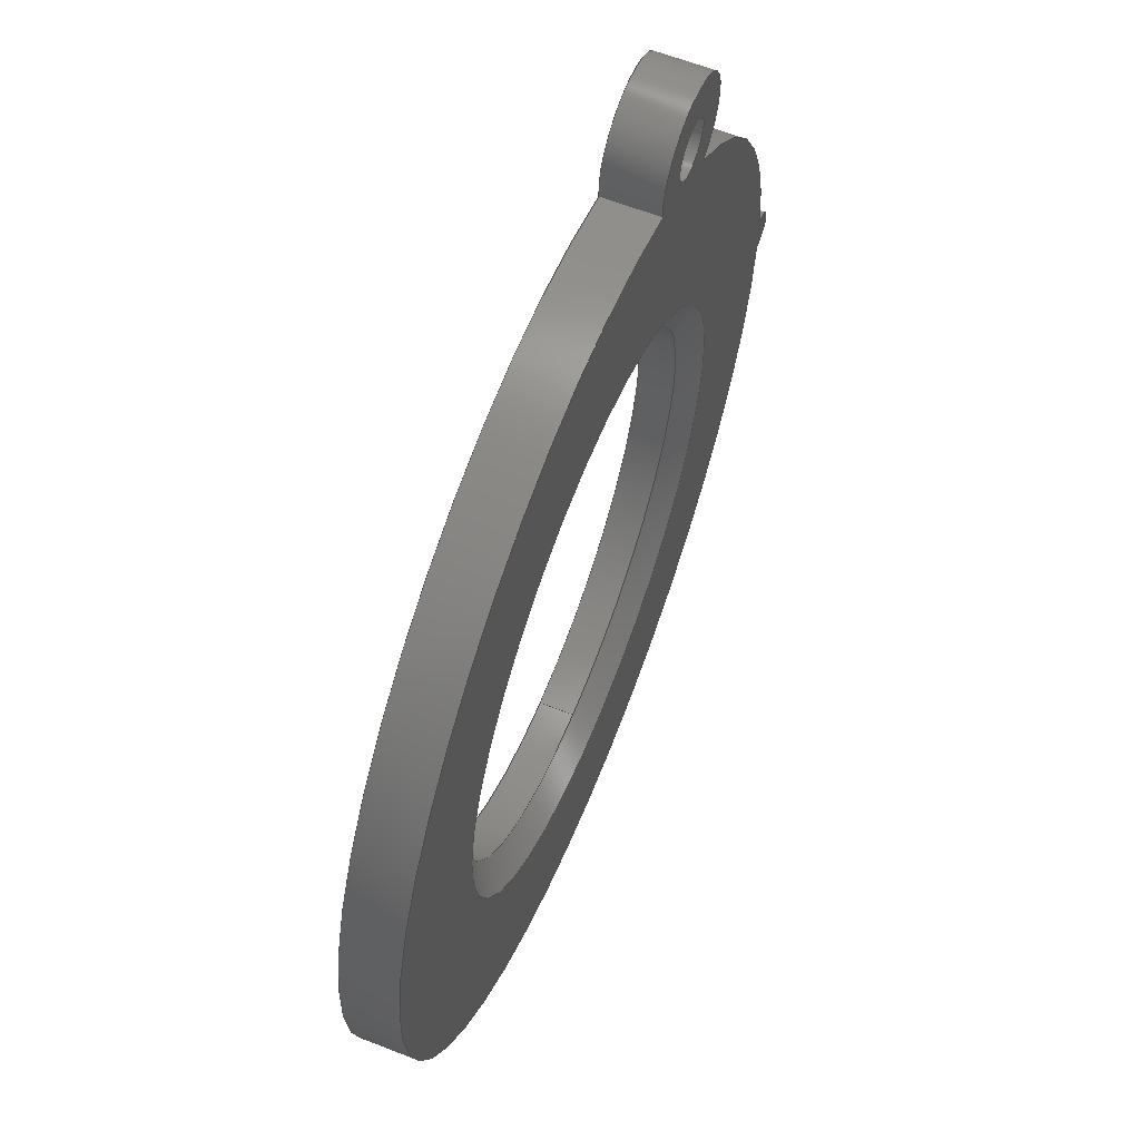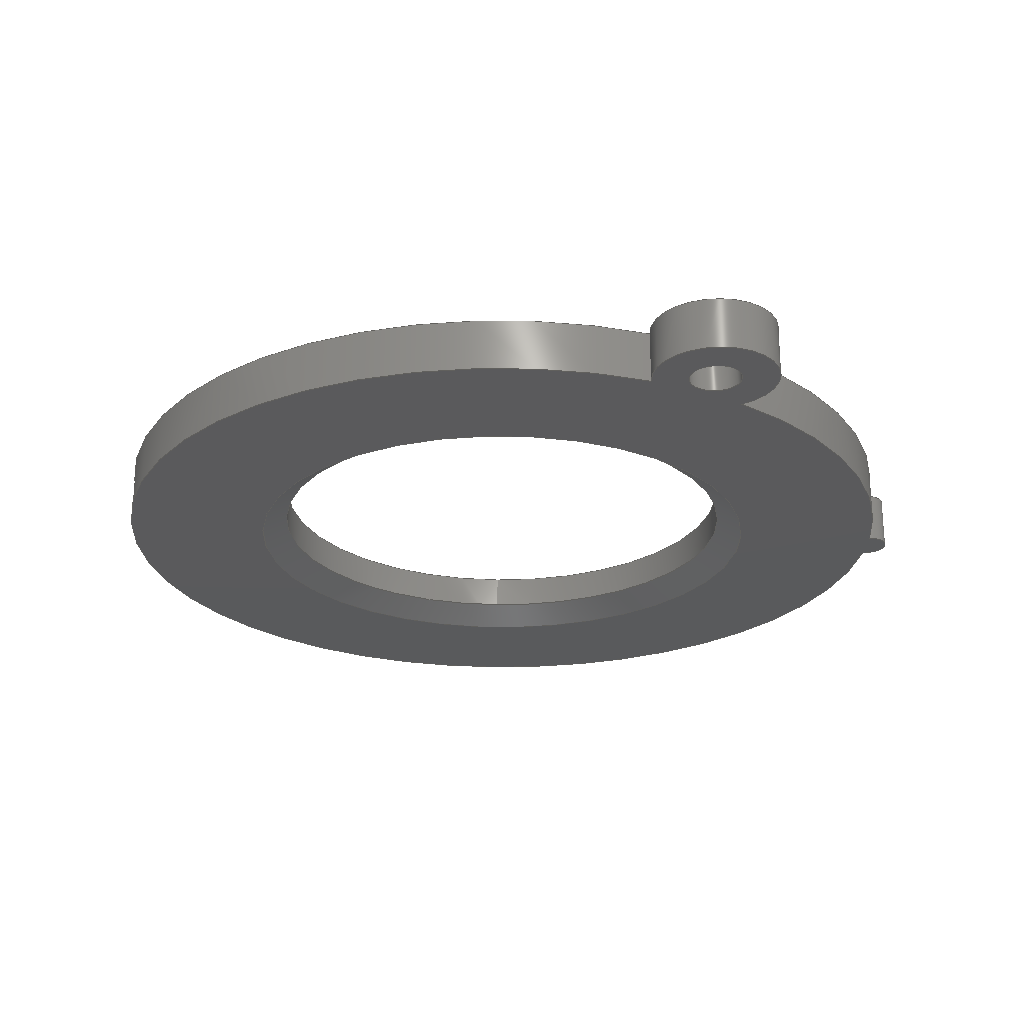
<metadata>
{"format":"step","ext":"step","renderer":"f3d","projection":"perspective","resolution":1024,"background":"white","views":[{"elev":61.9,"azim":111.8,"up":"+Y"},{"elev":-24.2,"azim":178.4,"up":"+Z"}]}
</metadata>
<code>
ISO-10303-21;
DATA;
#1=MECHANICAL_DESIGN_GEOMETRIC_PRESENTATION_REPRESENTATION('',(#4),#343);
#2=SHAPE_REPRESENTATION_RELATIONSHIP('SRR','None',#350,#3);
#3=ADVANCED_BREP_SHAPE_REPRESENTATION('',(#5),#342);
#4=STYLED_ITEM('',(#360),#5);
#5=MANIFOLD_SOLID_BREP('EyeLedDimmer',#165);
#6=CONICAL_SURFACE('',#200,13,0.9828);
#7=FACE_BOUND('',#26,.T.);
#8=FACE_BOUND('',#27,.T.);
#9=FACE_BOUND('',#31,.T.);
#10=FACE_BOUND('',#32,.T.);
#11=PLANE('',#188);
#12=PLANE('',#196);
#13=FACE_OUTER_BOUND('',#22,.T.);
#14=FACE_OUTER_BOUND('',#23,.T.);
#15=FACE_OUTER_BOUND('',#24,.T.);
#16=FACE_OUTER_BOUND('',#25,.T.);
#17=FACE_OUTER_BOUND('',#28,.T.);
#18=FACE_OUTER_BOUND('',#29,.T.);
#19=FACE_OUTER_BOUND('',#30,.T.);
#20=FACE_OUTER_BOUND('',#33,.T.);
#21=FACE_OUTER_BOUND('',#34,.T.);
#22=EDGE_LOOP('',(#104,#105,#106,#107,#108,#109));
#23=EDGE_LOOP('',(#110,#111,#112,#113));
#24=EDGE_LOOP('',(#114,#115,#116,#117,#118));
#25=EDGE_LOOP('',(#119,#120,#121,#122));
#26=EDGE_LOOP('',(#123));
#27=EDGE_LOOP('',(#124));
#28=EDGE_LOOP('',(#125,#126,#127,#128));
#29=EDGE_LOOP('',(#129,#130,#131,#132));
#30=EDGE_LOOP('',(#133,#134,#135,#136));
#31=EDGE_LOOP('',(#137,#138));
#32=EDGE_LOOP('',(#139));
#33=EDGE_LOOP('',(#140,#141,#142,#143));
#34=EDGE_LOOP('',(#144,#145,#146,#147,#148,#149));
#35=B_SPLINE_CURVE_WITH_KNOTS('',3,(#261,#262,#263,#264,#265,#266,#267,
#268,#269,#270,#271,#272,#273,#274,#275,#276),.UNSPECIFIED.,.F.,.F.,(4,
2,2,2,2,2,2,4),(3.558,4.002,4.446,4.886,
5.327,5.766,6.204,6.205),
 .UNSPECIFIED.);
#36=B_SPLINE_CURVE_WITH_KNOTS('',3,(#278,#279,#280,#281,#282,#283,#284,
#285,#286,#287,#288,#289,#290,#291,#292,#293,#294,#295),.UNSPECIFIED.,.F.,
 .F.,(4,2,2,2,2,2,2,2,4),(0,0.4413,0.8827,1.327,
1.772,2.219,2.665,3.112,3.558),
 .UNSPECIFIED.);
#37=B_SPLINE_CURVE_WITH_KNOTS('',3,(#296,#297,#298,#299,#300,#301),
 .UNSPECIFIED.,.F.,.F.,(4,2,4),(6.205,6.643,7.082),
 .UNSPECIFIED.);
#38=LINE('',#259,#45);
#39=LINE('',#305,#46);
#40=LINE('',#309,#47);
#41=LINE('',#317,#48);
#42=LINE('',#328,#49);
#43=LINE('',#331,#50);
#44=LINE('',#339,#51);
#45=VECTOR('',#207,11.75);
#46=VECTOR('',#210,10);
#47=VECTOR('',#213,10);
#48=VECTOR('',#222,1.25);
#49=VECTOR('',#237,25.4);
#50=VECTOR('',#240,25.4);
#51=VECTOR('',#253,13);
#52=CIRCLE('',#180,11.75);
#53=CIRCLE('',#182,3);
#54=CIRCLE('',#183,3);
#55=CIRCLE('',#185,1.25);
#56=CIRCLE('',#186,1.25);
#57=CIRCLE('',#187,1.25);
#58=CIRCLE('',#189,20);
#59=CIRCLE('',#190,1);
#60=CIRCLE('',#191,20);
#61=CIRCLE('',#193,20);
#62=CIRCLE('',#195,1);
#63=CIRCLE('',#197,20);
#64=CIRCLE('',#198,13);
#65=VERTEX_POINT('',#256);
#66=VERTEX_POINT('',#258);
#67=VERTEX_POINT('',#260);
#68=VERTEX_POINT('',#277);
#69=VERTEX_POINT('',#303);
#70=VERTEX_POINT('',#304);
#71=VERTEX_POINT('',#306);
#72=VERTEX_POINT('',#308);
#73=VERTEX_POINT('',#312);
#74=VERTEX_POINT('',#313);
#75=VERTEX_POINT('',#316);
#76=VERTEX_POINT('',#320);
#77=VERTEX_POINT('',#322);
#78=VERTEX_POINT('',#326);
#79=VERTEX_POINT('',#330);
#80=VERTEX_POINT('',#335);
#81=EDGE_CURVE('',#65,#65,#52,.T.);
#82=EDGE_CURVE('',#65,#66,#38,.T.);
#83=EDGE_CURVE('',#67,#66,#35,.T.);
#84=EDGE_CURVE('',#68,#67,#36,.T.);
#85=EDGE_CURVE('',#66,#68,#37,.T.);
#86=EDGE_CURVE('',#69,#70,#39,.T.);
#87=EDGE_CURVE('',#71,#69,#53,.T.);
#88=EDGE_CURVE('',#72,#71,#40,.T.);
#89=EDGE_CURVE('',#70,#72,#54,.T.);
#90=EDGE_CURVE('',#73,#74,#55,.T.);
#91=EDGE_CURVE('',#74,#73,#56,.T.);
#92=EDGE_CURVE('',#74,#75,#41,.T.);
#93=EDGE_CURVE('',#75,#75,#57,.T.);
#94=EDGE_CURVE('',#72,#76,#58,.T.);
#95=EDGE_CURVE('',#76,#77,#59,.T.);
#96=EDGE_CURVE('',#77,#70,#60,.T.);
#97=EDGE_CURVE('',#78,#71,#61,.T.);
#98=EDGE_CURVE('',#78,#76,#42,.T.);
#99=EDGE_CURVE('',#77,#79,#43,.T.);
#100=EDGE_CURVE('',#79,#78,#62,.T.);
#101=EDGE_CURVE('',#69,#79,#63,.T.);
#102=EDGE_CURVE('',#80,#80,#64,.T.);
#103=EDGE_CURVE('',#80,#67,#44,.T.);
#104=ORIENTED_EDGE('',*,*,#81,.F.);
#105=ORIENTED_EDGE('',*,*,#82,.T.);
#106=ORIENTED_EDGE('',*,*,#83,.F.);
#107=ORIENTED_EDGE('',*,*,#84,.F.);
#108=ORIENTED_EDGE('',*,*,#85,.F.);
#109=ORIENTED_EDGE('',*,*,#82,.F.);
#110=ORIENTED_EDGE('',*,*,#86,.F.);
#111=ORIENTED_EDGE('',*,*,#87,.F.);
#112=ORIENTED_EDGE('',*,*,#88,.F.);
#113=ORIENTED_EDGE('',*,*,#89,.F.);
#114=ORIENTED_EDGE('',*,*,#90,.F.);
#115=ORIENTED_EDGE('',*,*,#91,.F.);
#116=ORIENTED_EDGE('',*,*,#92,.T.);
#117=ORIENTED_EDGE('',*,*,#93,.F.);
#118=ORIENTED_EDGE('',*,*,#92,.F.);
#119=ORIENTED_EDGE('',*,*,#94,.T.);
#120=ORIENTED_EDGE('',*,*,#95,.T.);
#121=ORIENTED_EDGE('',*,*,#96,.T.);
#122=ORIENTED_EDGE('',*,*,#89,.T.);
#123=ORIENTED_EDGE('',*,*,#81,.T.);
#124=ORIENTED_EDGE('',*,*,#93,.T.);
#125=ORIENTED_EDGE('',*,*,#88,.T.);
#126=ORIENTED_EDGE('',*,*,#97,.F.);
#127=ORIENTED_EDGE('',*,*,#98,.T.);
#128=ORIENTED_EDGE('',*,*,#94,.F.);
#129=ORIENTED_EDGE('',*,*,#99,.F.);
#130=ORIENTED_EDGE('',*,*,#95,.F.);
#131=ORIENTED_EDGE('',*,*,#98,.F.);
#132=ORIENTED_EDGE('',*,*,#100,.F.);
#133=ORIENTED_EDGE('',*,*,#101,.T.);
#134=ORIENTED_EDGE('',*,*,#100,.T.);
#135=ORIENTED_EDGE('',*,*,#97,.T.);
#136=ORIENTED_EDGE('',*,*,#87,.T.);
#137=ORIENTED_EDGE('',*,*,#90,.T.);
#138=ORIENTED_EDGE('',*,*,#91,.T.);
#139=ORIENTED_EDGE('',*,*,#102,.F.);
#140=ORIENTED_EDGE('',*,*,#86,.T.);
#141=ORIENTED_EDGE('',*,*,#96,.F.);
#142=ORIENTED_EDGE('',*,*,#99,.T.);
#143=ORIENTED_EDGE('',*,*,#101,.F.);
#144=ORIENTED_EDGE('',*,*,#102,.T.);
#145=ORIENTED_EDGE('',*,*,#103,.T.);
#146=ORIENTED_EDGE('',*,*,#83,.T.);
#147=ORIENTED_EDGE('',*,*,#85,.T.);
#148=ORIENTED_EDGE('',*,*,#84,.T.);
#149=ORIENTED_EDGE('',*,*,#103,.F.);
#150=CYLINDRICAL_SURFACE('',#179,11.75);
#151=CYLINDRICAL_SURFACE('',#181,3);
#152=CYLINDRICAL_SURFACE('',#184,1.25);
#153=CYLINDRICAL_SURFACE('',#192,20);
#154=CYLINDRICAL_SURFACE('',#194,1);
#155=CYLINDRICAL_SURFACE('',#199,20);
#156=ADVANCED_FACE('',(#13),#150,.F.);
#157=ADVANCED_FACE('',(#14),#151,.T.);
#158=ADVANCED_FACE('',(#15),#152,.F.);
#159=ADVANCED_FACE('',(#16,#7,#8),#11,.F.);
#160=ADVANCED_FACE('',(#17),#153,.T.);
#161=ADVANCED_FACE('',(#18),#154,.T.);
#162=ADVANCED_FACE('',(#19,#9,#10),#12,.T.);
#163=ADVANCED_FACE('',(#20),#155,.T.);
#164=ADVANCED_FACE('',(#21),#6,.F.);
#165=CLOSED_SHELL('',(#156,#157,#158,#159,#160,#161,#162,#163,#164));
#166=DERIVED_UNIT_ELEMENT(#168,1);
#167=DERIVED_UNIT_ELEMENT(#345,3);
#168=(
MASS_UNIT()
NAMED_UNIT(*)
SI_UNIT(.KILO.,.GRAM.)
);
#169=DERIVED_UNIT((#166,#167));
#170=MEASURE_REPRESENTATION_ITEM('density measure',
POSITIVE_RATIO_MEASURE(952),#169);
#171=PROPERTY_DEFINITION_REPRESENTATION(#176,#173);
#172=PROPERTY_DEFINITION_REPRESENTATION(#177,#174);
#173=REPRESENTATION('material name',(#175),#342);
#174=REPRESENTATION('density',(#170),#342);
#175=DESCRIPTIVE_REPRESENTATION_ITEM('Plastic, Opaque White',
'Plastic, Opaque White');
#176=PROPERTY_DEFINITION('material property','material name',#352);
#177=PROPERTY_DEFINITION('material property','density of part',#352);
#178=AXIS2_PLACEMENT_3D('placement',#254,#201,#202);
#179=AXIS2_PLACEMENT_3D('',#255,#203,#204);
#180=AXIS2_PLACEMENT_3D('',#257,#205,#206);
#181=AXIS2_PLACEMENT_3D('',#302,#208,#209);
#182=AXIS2_PLACEMENT_3D('',#307,#211,#212);
#183=AXIS2_PLACEMENT_3D('',#310,#214,#215);
#184=AXIS2_PLACEMENT_3D('',#311,#216,#217);
#185=AXIS2_PLACEMENT_3D('',#314,#218,#219);
#186=AXIS2_PLACEMENT_3D('',#315,#220,#221);
#187=AXIS2_PLACEMENT_3D('',#318,#223,#224);
#188=AXIS2_PLACEMENT_3D('',#319,#225,#226);
#189=AXIS2_PLACEMENT_3D('',#321,#227,#228);
#190=AXIS2_PLACEMENT_3D('',#323,#229,#230);
#191=AXIS2_PLACEMENT_3D('',#324,#231,#232);
#192=AXIS2_PLACEMENT_3D('',#325,#233,#234);
#193=AXIS2_PLACEMENT_3D('',#327,#235,#236);
#194=AXIS2_PLACEMENT_3D('',#329,#238,#239);
#195=AXIS2_PLACEMENT_3D('',#332,#241,#242);
#196=AXIS2_PLACEMENT_3D('',#333,#243,#244);
#197=AXIS2_PLACEMENT_3D('',#334,#245,#246);
#198=AXIS2_PLACEMENT_3D('',#336,#247,#248);
#199=AXIS2_PLACEMENT_3D('',#337,#249,#250);
#200=AXIS2_PLACEMENT_3D('',#338,#251,#252);
#201=DIRECTION('axis',(0,0,1));
#202=DIRECTION('refdir',(1,0,0));
#203=DIRECTION('center_axis',(0,0,-1));
#204=DIRECTION('ref_axis',(0,1,0));
#205=DIRECTION('center_axis',(-1.732e-16,0,-1));
#206=DIRECTION('ref_axis',(0,1,0));
#207=DIRECTION('',(0,0,-1));
#208=DIRECTION('center_axis',(0,0,1));
#209=DIRECTION('ref_axis',(-0.4398,0.8981,0));
#210=DIRECTION('',(0,0,1));
#211=DIRECTION('center_axis',(0,0,-1));
#212=DIRECTION('ref_axis',(1,0,0));
#213=DIRECTION('',(0,0,-1));
#214=DIRECTION('center_axis',(0,0,1));
#215=DIRECTION('ref_axis',(1,0,0));
#216=DIRECTION('center_axis',(0,0,1));
#217=DIRECTION('ref_axis',(-1,0,0));
#218=DIRECTION('center_axis',(0,0,1));
#219=DIRECTION('ref_axis',(-1,0,0));
#220=DIRECTION('center_axis',(0,0,1));
#221=DIRECTION('ref_axis',(-1,0,0));
#222=DIRECTION('',(0,0,1));
#223=DIRECTION('center_axis',(0,0,-1));
#224=DIRECTION('ref_axis',(-1,0,0));
#225=DIRECTION('center_axis',(-1.732e-16,0,-1));
#226=DIRECTION('ref_axis',(0.7071,-0.7071,-1.225e-16));
#227=DIRECTION('center_axis',(3.143e-16,0,1));
#228=DIRECTION('ref_axis',(0,-1,0));
#229=DIRECTION('center_axis',(0,0,1));
#230=DIRECTION('ref_axis',(0,1,0));
#231=DIRECTION('center_axis',(3.143e-16,0,1));
#232=DIRECTION('ref_axis',(0,-1,0));
#233=DIRECTION('center_axis',(3.143e-16,0,1));
#234=DIRECTION('ref_axis',(0,-1,0));
#235=DIRECTION('center_axis',(-3.143e-16,0,-1));
#236=DIRECTION('ref_axis',(0,-1,0));
#237=DIRECTION('',(0,0,1));
#238=DIRECTION('center_axis',(0,0,-1));
#239=DIRECTION('ref_axis',(-1,-1.837e-16,0));
#240=DIRECTION('',(0,0,-1));
#241=DIRECTION('center_axis',(-1.979e-16,2.474e-17,
-1));
#242=DIRECTION('ref_axis',(0,1,0));
#243=DIRECTION('center_axis',(-1.979e-16,2.474e-17,
-1));
#244=DIRECTION('ref_axis',(0.7071,-0.7071,-1.575e-16));
#245=DIRECTION('center_axis',(-3.143e-16,0,-1));
#246=DIRECTION('ref_axis',(0,-1,0));
#247=DIRECTION('center_axis',(-1.979e-16,2.474e-17,
-1));
#248=DIRECTION('ref_axis',(0.7071,-0.7071,-1.575e-16));
#249=DIRECTION('center_axis',(3.143e-16,0,1));
#250=DIRECTION('ref_axis',(0.8279,-0.5609,-2.602e-16));
#251=DIRECTION('center_axis',(-1.979e-16,2.474e-17,
-1));
#252=DIRECTION('ref_axis',(0.7071,-0.7071,-2.169e-16));
#253=DIRECTION('',(0.5883,-0.5883,0.5547));
#254=CARTESIAN_POINT('',(0,0,0));
#255=CARTESIAN_POINT('Origin',(-0.4765,5.52e-07,-10.91));
#256=CARTESIAN_POINT('',(-0.4765,-11.75,-6.1));
#257=CARTESIAN_POINT('Origin',(-0.4765,5.52e-07,-6.1));
#258=CARTESIAN_POINT('',(-0.4765,-11.75,-7.693));
#259=CARTESIAN_POINT('',(-0.4765,-11.75,-10.91));
#260=CARTESIAN_POINT('',(-8.845,8.248,-7.814));
#261=CARTESIAN_POINT('Ctrl Pts',(-8.845,8.248,-7.814));
#262=CARTESIAN_POINT('Ctrl Pts',(-9.884,7.194,-7.807));
#263=CARTESIAN_POINT('Ctrl Pts',(-10.78,5.862,-7.798));
#264=CARTESIAN_POINT('Ctrl Pts',(-11.96,2.949,-7.779));
#265=CARTESIAN_POINT('Ctrl Pts',(-12.24,1.369,-7.769));
#266=CARTESIAN_POINT('Ctrl Pts',(-12.21,-1.58,-7.751));
#267=CARTESIAN_POINT('Ctrl Pts',(-11.91,-3.144,-7.741));
#268=CARTESIAN_POINT('Ctrl Pts',(-10.69,-6.017,-7.724));
#269=CARTESIAN_POINT('Ctrl Pts',(-9.779,-7.327,-7.716));
#270=CARTESIAN_POINT('Ctrl Pts',(-7.694,-9.386,-7.704));
#271=CARTESIAN_POINT('Ctrl Pts',(-6.381,-10.28,-7.699));
#272=CARTESIAN_POINT('Ctrl Pts',(-3.508,-11.46,-7.693));
#273=CARTESIAN_POINT('Ctrl Pts',(-1.948,-11.75,-7.692));
#274=CARTESIAN_POINT('Ctrl Pts',(-0.4831,-11.75,-7.693));
#275=CARTESIAN_POINT('Ctrl Pts',(-0.4798,-11.75,-7.693));
#276=CARTESIAN_POINT('Ctrl Pts',(-0.4765,-11.75,-7.693));
#277=CARTESIAN_POINT('',(7.771,-8.369,-7.719));
#278=CARTESIAN_POINT('Ctrl Pts',(7.771,-8.369,-7.719));
#279=CARTESIAN_POINT('Ctrl Pts',(8.819,-7.336,-7.726));
#280=CARTESIAN_POINT('Ctrl Pts',(9.731,-6.026,-7.735));
#281=CARTESIAN_POINT('Ctrl Pts',(10.95,-3.149,-7.754));
#282=CARTESIAN_POINT('Ctrl Pts',(11.26,-1.582,-7.764));
#283=CARTESIAN_POINT('Ctrl Pts',(11.29,1.371,-7.783));
#284=CARTESIAN_POINT('Ctrl Pts',(11,2.954,-7.792));
#285=CARTESIAN_POINT('Ctrl Pts',(9.823,5.87,-7.81));
#286=CARTESIAN_POINT('Ctrl Pts',(8.924,7.204,-7.818));
#287=CARTESIAN_POINT('Ctrl Pts',(6.836,9.317,-7.83));
#288=CARTESIAN_POINT('Ctrl Pts',(5.507,10.24,-7.835));
#289=CARTESIAN_POINT('Ctrl Pts',(2.59,11.45,-7.841));
#290=CARTESIAN_POINT('Ctrl Pts',(1.003,11.75,-7.842));
#291=CARTESIAN_POINT('Ctrl Pts',(-1.974,11.75,-7.84));
#292=CARTESIAN_POINT('Ctrl Pts',(-3.56,11.45,-7.837));
#293=CARTESIAN_POINT('Ctrl Pts',(-6.474,10.23,-7.828));
#294=CARTESIAN_POINT('Ctrl Pts',(-7.801,9.308,-7.822));
#295=CARTESIAN_POINT('Ctrl Pts',(-8.845,8.248,-7.814));
#296=CARTESIAN_POINT('Ctrl Pts',(-0.4765,-11.75,-7.693));
#297=CARTESIAN_POINT('Ctrl Pts',(0.9834,-11.75,-7.694));
#298=CARTESIAN_POINT('Ctrl Pts',(2.541,-11.46,-7.697));
#299=CARTESIAN_POINT('Ctrl Pts',(5.414,-10.28,-7.706));
#300=CARTESIAN_POINT('Ctrl Pts',(6.73,-9.395,-7.712));
#301=CARTESIAN_POINT('Ctrl Pts',(7.771,-8.369,-7.719));
#302=CARTESIAN_POINT('Origin',(-9.94,19.19,-7.35));
#303=CARTESIAN_POINT('',(-6.965,18.81,-8.6));
#304=CARTESIAN_POINT('',(-6.965,18.81,-6.1));
#305=CARTESIAN_POINT('',(-6.965,18.81,-7.35));
#306=CARTESIAN_POINT('',(-11.46,16.61,-8.6));
#307=CARTESIAN_POINT('Origin',(-9.94,19.19,-8.6));
#308=CARTESIAN_POINT('',(-11.46,16.61,-6.1));
#309=CARTESIAN_POINT('',(-11.46,16.61,-7.35));
#310=CARTESIAN_POINT('Origin',(-9.94,19.19,-6.1));
#311=CARTESIAN_POINT('Origin',(-9.94,19.19,-5.6));
#312=CARTESIAN_POINT('',(-11.19,19.19,-8.6));
#313=CARTESIAN_POINT('',(-8.69,19.19,-8.6));
#314=CARTESIAN_POINT('Origin',(-9.94,19.19,-8.6));
#315=CARTESIAN_POINT('Origin',(-9.94,19.19,-8.6));
#316=CARTESIAN_POINT('',(-8.69,19.19,-6.1));
#317=CARTESIAN_POINT('',(-8.69,19.19,-5.6));
#318=CARTESIAN_POINT('Origin',(-9.94,19.19,-6.1));
#319=CARTESIAN_POINT('Origin',(-0.4864,-0.111,-6.1));
#320=CARTESIAN_POINT('',(-20.46,0.8887,-6.1));
#321=CARTESIAN_POINT('Origin',(-0.4864,-0.111,-6.1));
#322=CARTESIAN_POINT('',(-20.46,-1.111,-6.1));
#323=CARTESIAN_POINT('Origin',(-20.49,-0.111,-6.1));
#324=CARTESIAN_POINT('Origin',(-0.4864,-0.111,-6.1));
#325=CARTESIAN_POINT('Origin',(-0.4864,-0.111,-7.35));
#326=CARTESIAN_POINT('',(-20.46,0.8887,-8.6));
#327=CARTESIAN_POINT('Origin',(-0.4864,-0.111,-8.6));
#328=CARTESIAN_POINT('',(-20.46,0.8887,-7.9));
#329=CARTESIAN_POINT('Origin',(-20.49,-0.111,-7.9));
#330=CARTESIAN_POINT('',(-20.46,-1.111,-8.6));
#331=CARTESIAN_POINT('',(-20.46,-1.111,-7.9));
#332=CARTESIAN_POINT('Origin',(-20.49,-0.111,-8.6));
#333=CARTESIAN_POINT('Origin',(-0.4864,-0.111,-8.6));
#334=CARTESIAN_POINT('Origin',(-0.4864,-0.111,-8.6));
#335=CARTESIAN_POINT('',(-9.679,9.081,-8.6));
#336=CARTESIAN_POINT('Origin',(-0.4864,-0.111,-8.6));
#337=CARTESIAN_POINT('Origin',(-0.4864,-0.111,-7.35));
#338=CARTESIAN_POINT('Origin',(-0.4864,-0.111,-8.6));
#339=CARTESIAN_POINT('',(-9.679,9.081,-8.6));
#340=UNCERTAINTY_MEASURE_WITH_UNIT(LENGTH_MEASURE(0.01),#344,
'DISTANCE_ACCURACY_VALUE',
'Maximum model space distance between geometric entities at asserted c
onnectivities');
#341=UNCERTAINTY_MEASURE_WITH_UNIT(LENGTH_MEASURE(0.01),#344,
'DISTANCE_ACCURACY_VALUE',
'Maximum model space distance between geometric entities at asserted c
onnectivities');
#342=(
GEOMETRIC_REPRESENTATION_CONTEXT(3)
GLOBAL_UNCERTAINTY_ASSIGNED_CONTEXT((#340))
GLOBAL_UNIT_ASSIGNED_CONTEXT((#344,#346,#347))
REPRESENTATION_CONTEXT('','3D')
);
#343=(
GEOMETRIC_REPRESENTATION_CONTEXT(3)
GLOBAL_UNCERTAINTY_ASSIGNED_CONTEXT((#341))
GLOBAL_UNIT_ASSIGNED_CONTEXT((#344,#346,#347))
REPRESENTATION_CONTEXT('','3D')
);
#344=(
LENGTH_UNIT()
NAMED_UNIT(*)
SI_UNIT(.MILLI.,.METRE.)
);
#345=(
LENGTH_UNIT()
NAMED_UNIT(*)
SI_UNIT($,.METRE.)
);
#346=(
NAMED_UNIT(*)
PLANE_ANGLE_UNIT()
SI_UNIT($,.RADIAN.)
);
#347=(
NAMED_UNIT(*)
SI_UNIT($,.STERADIAN.)
SOLID_ANGLE_UNIT()
);
#348=SHAPE_DEFINITION_REPRESENTATION(#349,#350);
#349=PRODUCT_DEFINITION_SHAPE('',$,#352);
#350=SHAPE_REPRESENTATION('',(#178),#342);
#351=PRODUCT_DEFINITION_CONTEXT('part definition',#356,'design');
#352=PRODUCT_DEFINITION('LEDDiffuser','LEDDiffuser',#353,#351);
#353=PRODUCT_DEFINITION_FORMATION('',$,#358);
#354=PRODUCT_RELATED_PRODUCT_CATEGORY('LEDDiffuser','LEDDiffuser',(#358));
#355=APPLICATION_PROTOCOL_DEFINITION('international standard',
'automotive_design',2009,#356);
#356=APPLICATION_CONTEXT(
'Core Data for Automotive Mechanical Design Process');
#357=PRODUCT_CONTEXT('part definition',#356,'mechanical');
#358=PRODUCT('LEDDiffuser','LEDDiffuser',$,(#357));
#359=PRESENTATION_STYLE_ASSIGNMENT((#361));
#360=PRESENTATION_STYLE_ASSIGNMENT((#362));
#361=SURFACE_STYLE_USAGE(.BOTH.,#363);
#362=SURFACE_STYLE_USAGE(.BOTH.,#364);
#363=SURFACE_SIDE_STYLE('',(#365));
#364=SURFACE_SIDE_STYLE('',(#366));
#365=SURFACE_STYLE_FILL_AREA(#367);
#366=SURFACE_STYLE_FILL_AREA(#368);
#367=FILL_AREA_STYLE('Plastic - Glossy (White)',(#369));
#368=FILL_AREA_STYLE('Plastic - Matte (Blue)',(#370));
#369=FILL_AREA_STYLE_COLOUR('Plastic - Glossy (White)',#371);
#370=FILL_AREA_STYLE_COLOUR('Plastic - Matte (Blue)',#372);
#371=COLOUR_RGB('Plastic - Glossy (White)',0.9647,0.9647,
0.9529);
#372=COLOUR_RGB('Plastic - Matte (Blue)',0.1882,0.2314,
0.5882);
ENDSEC;
END-ISO-10303-21;

</code>
